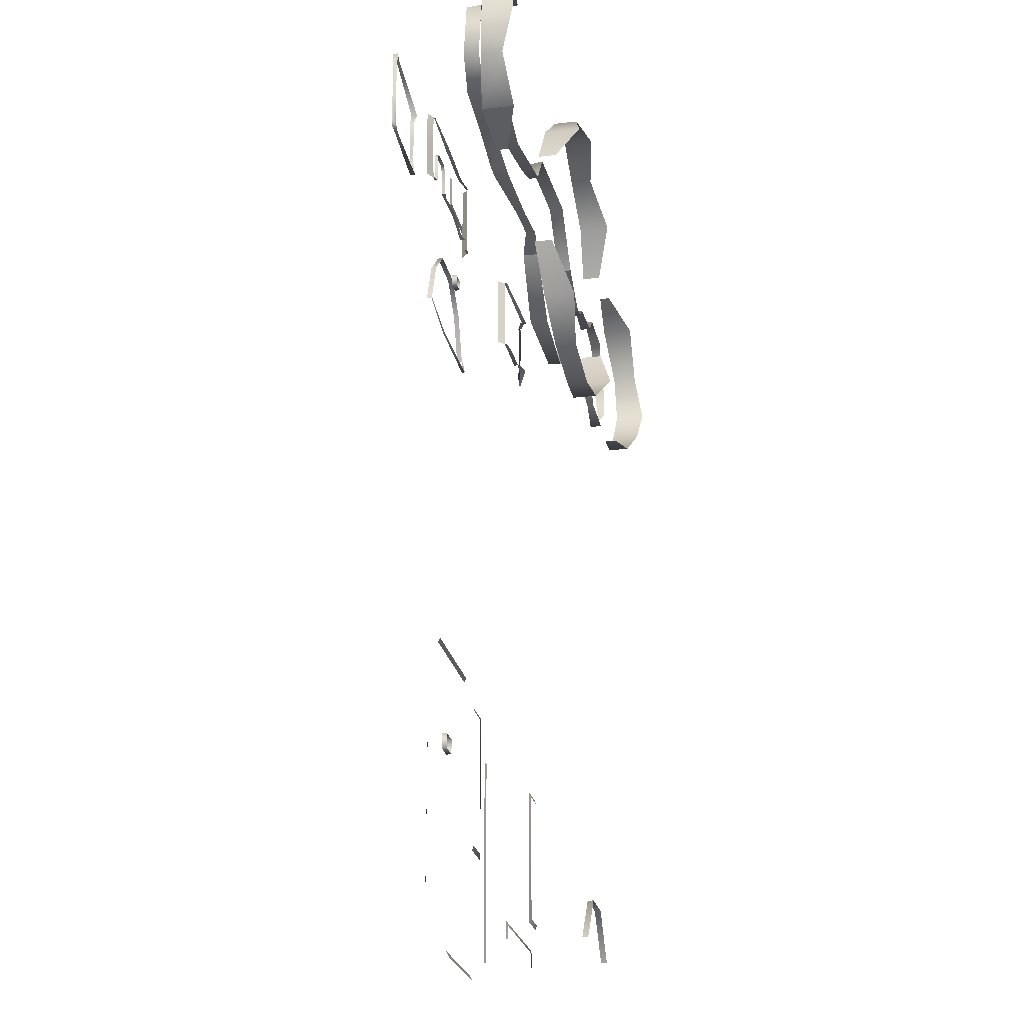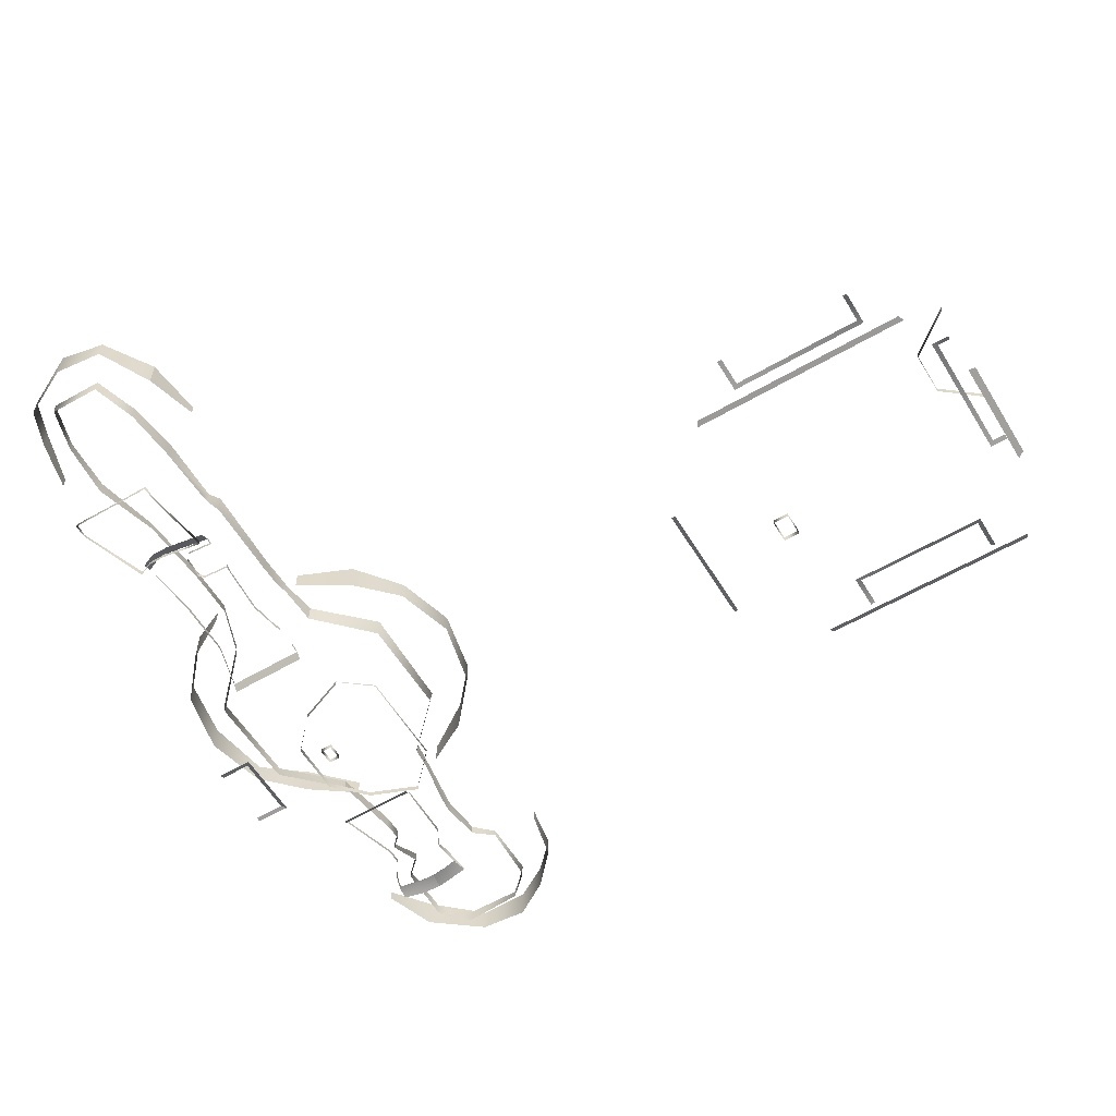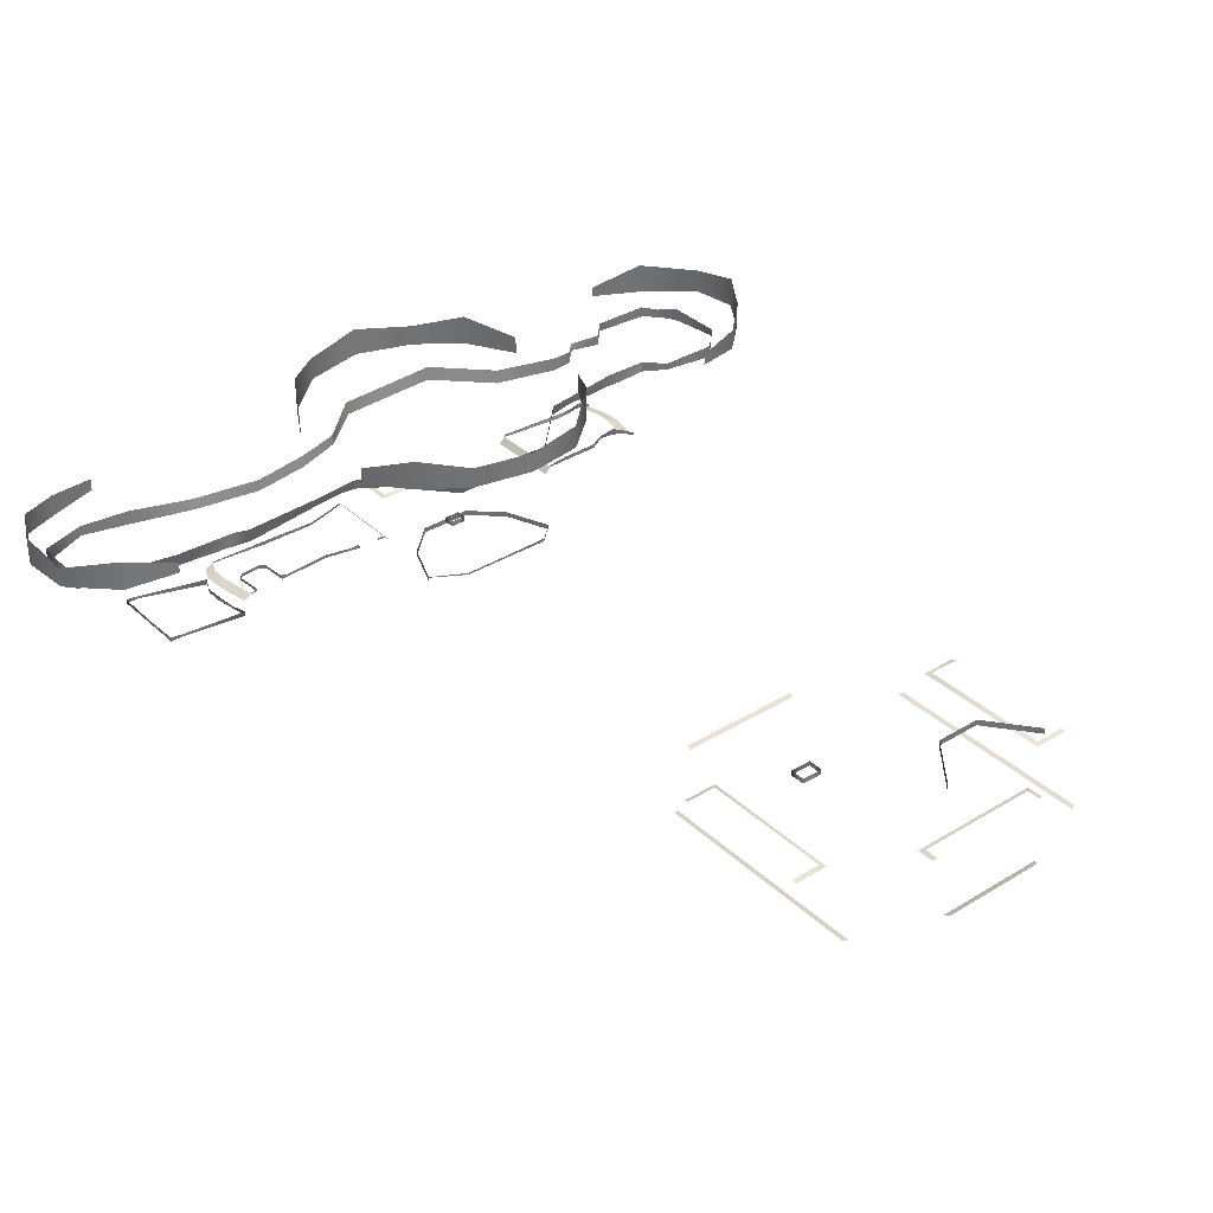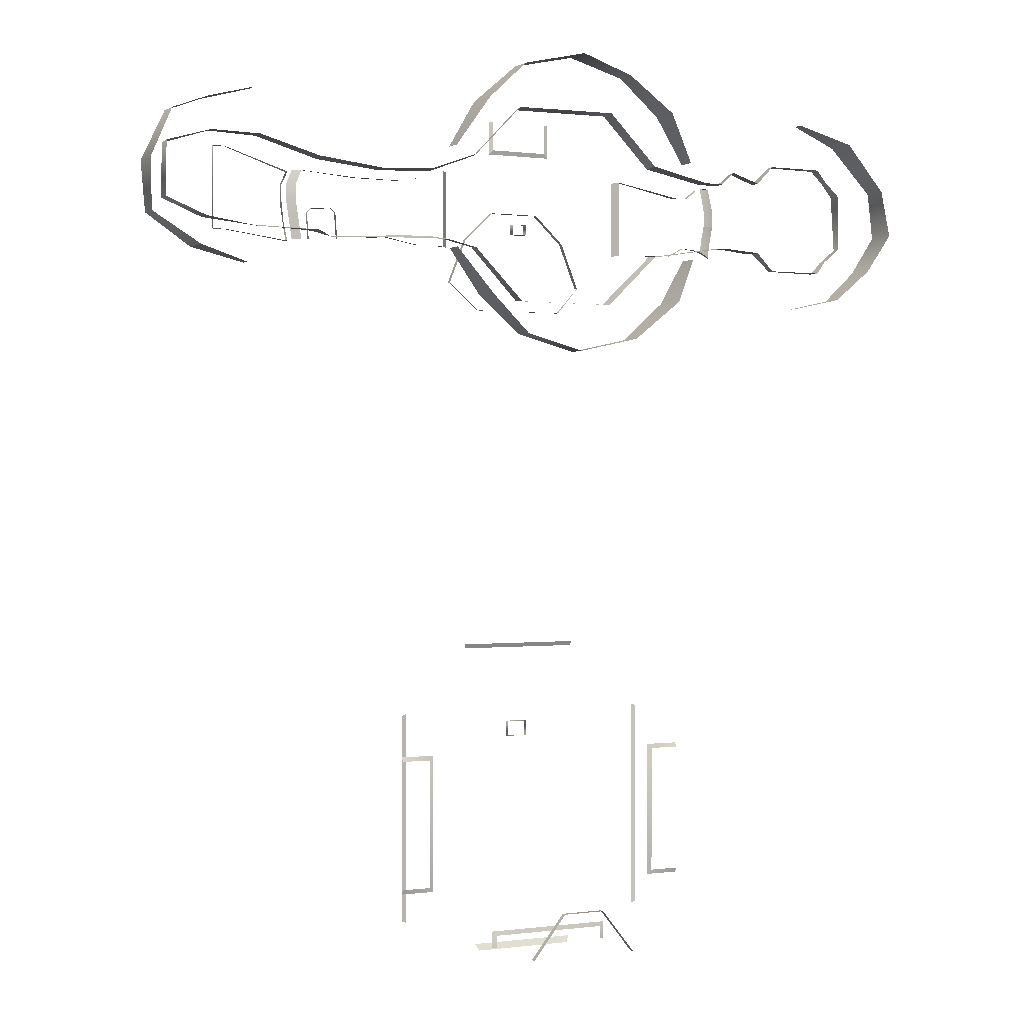
<metadata>
{"format":"obj","ext":"obj","renderer":"f3d","projection":"perspective","resolution":1024,"background":"white","views":[{"elev":-23.3,"azim":101.0,"up":"+Z"},{"elev":-58.3,"azim":121.1,"up":"+Y"},{"elev":34.9,"azim":140.8,"up":"+Y"},{"elev":0.4,"azim":153.1,"up":"+Z"}]}
</metadata>
<code>
v -118 379.6 1875
v -118 429.8 1875
v -31.12 386.2 2005
v -31.12 472.8 2005
v 618.9 419.4 1880
v 618.9 369.8 1880
v 83.86 438.3 2107
v 83.86 378.9 2107
v 248.7 385.4 2152
v 248.7 466.3 2152
v 423.9 384.4 2113
v 423.9 450.9 2113
v 547.1 377 2006
v 547.1 478.1 2006
v 610 355.4 1605
v 610 405.7 1605
v 523.1 367.5 1475
v 523.1 454.1 1475
v -126.9 428.9 1600
v -126.9 369.8 1600
v 408.1 438.3 1373
v 408.1 378.9 1373
v 243.3 385.4 1328
v 243.3 443.2 1328
v 68.1 373.7 1367
v 68.1 442.6 1367
v -55.11 366.3 1474
v -55.11 469.8 1474
v -483.9 386.5 1472
v -483.9 420.3 1472
v -616.3 379.6 1502
v -616.3 439.6 1502
v -511.7 402.1 2014
v -511.7 373.2 2014
v -710.5 460.5 1588
v -710.5 379.6 1588
v -780.8 383.7 1696
v -780.8 470.6 1696
v -767.9 379.6 1828
v -767.9 449.2 1828
v -649.5 364.5 1959
v -649.5 452.6 1959
v 1204 386.5 1991
v 1204 420.3 1991
v 1339 379.6 1955
v 1339 439.6 1955
v 1215 395.1 1537
v 1215 366.3 1537
v 1435 440.4 1918
v 1435 379.6 1918
v 1501 383.7 1784
v 1501 466 1784
v 1488 379.6 1652
v 1488 435.2 1652
v 1358 355.7 1572
v 1358 439.6 1572
v 1358 439.6 1572
v 323.8 47.08 2016
v 156.3 47.13 2016
v 323.8 47.08 1932
v 156.3 47.13 1932
v 336 43.56 2016
v 144 43.56 2016
v 336 43.56 1920
v 336 43.56 1920
v 144 43.56 1920
v 144 43.56 1920
v 218.4 35.91 1689
v 218.4 35.91 1719
v 261.6 35.91 1689
v 261.6 35.91 1719
v 261.4 50.62 1689
v 218.6 50.62 1689
v 218.6 50.62 1719
v 261.4 50.62 1719
v 527.7 138.4 1632
v 527.7 138.4 1718
v 527.7 138.4 1848
v 527.7 138.4 1824
v 511.1 122 1632
v 511.1 122 1848
v 984.4 94.04 1824
v 984.4 91.68 1632
v 1164 85.11 1884
v 1164 85.75 1656
v 1001 89.32 1787
v 1200 78 1884
v 1001 91.35 1739
v 1200 78 1747
v 1200 87.06 1747
v 1200 78 1656
v 992.6 85.28 1685
v 984.4 78 1632
v 1001 78 1739
v 984.4 78 1824
v 1001 78 1787
v 992.6 78 1685
v 1164 78 1884
v 1164 78 1656
v 1200 78 1681
v 1200 78 1842
v 1200 90 1884
v 1200 90.65 1656
v 960 141 1823
v 960 138 1823
v 648 146.4 1811
v 803.9 148.9 1811
v 528 143.5 1847
v 803.9 138 1811
v 648 138 1811
v 528 138 1847
v 612 151.2 1633
v 709.2 147.7 1651
v 960 141.5 1633
v 528 142.4 1633
v 612 138 1633
v 960 138 1633
v 552 138 1633
v 552 146.4 1633
v 528 138 1633
v 636.3 144.8 1637
v 636.3 138 1637
v 858.1 151.2 1640
v 941.9 146.4 1634
v 858.1 138 1640
v 941.9 138 1634
v 839.5 145.1 1641
v 709.2 138 1651
v 839.5 138 1641
v 960.3 138.3 1824
v 976.8 138.3 1785
v 976.8 138.3 1739
v 984.3 126.3 1824
v 1001 126.3 1785
v 1001 126.3 1739
v 984.3 126.3 1632
v 960.3 138.3 1632
v 992.5 126.3 1685
v 968.5 138.3 1685
v 616.1 358.5 1629
v 524.9 349.2 1611
v 520.4 306.1 1616
v 615.4 331.1 1631
v 724.9 350.4 1628
v 719.1 324.8 1637
v 958.3 346.6 1620
v 947.7 305.5 1626
v 988.9 342.5 1637
v 986.4 302.3 1636
v 1164 346.6 1638
v 1164 308 1645
v 1310 351.5 1658
v 1310 307.7 1658
v 1426 361.5 1701
v 1426 321.6 1701
v 1426 367.1 1846
v 1426 328.5 1842
v 1305 369.6 1881
v 1305 340.7 1881
v 1164 358.6 1880
v 1164 318.2 1880
v 993.1 350.4 1835
v 989.7 320.2 1829
v 801.2 343.7 1814
v 802.5 311.9 1811
v 525.1 350.4 1870
v 658.4 357.6 1822
v 654.5 326.4 1818
v 522.5 324.5 1868
v 1012 303.1 1639
v 654.8 328.7 1638
v 857.7 138 1639
v 857.7 147 1639
v 862.9 138 1711
v 862.9 147 1711
v 942.3 138 1633
v 942.3 147 1633
v 947.4 138 1705
v 947.4 147 1705
v 876 147 1723
v 876 138 1723
v 936.1 147 1718
v 936.1 138 1718
v -104.8 327.9 1621
v -41.91 320.8 1613
v -229.7 315.9 1642
v -300.1 315.3 1645
v -392.2 355.2 1637
v -392.2 325 1637
v -392.2 325 1637
v -443.3 355.2 1586
v -443.3 335.5 1586
v -602.9 355.2 1586
v -602.9 320.2 1586
v -637.8 339.8 1622
v -637.8 315.5 1622
v -676.6 354.4 1660
v -676.6 333.1 1660
v -676.6 354.4 1820
v -676.6 317.8 1820
v -637 349.4 1859
v -637 325.1 1859
v -602.9 355.2 1893
v -602.9 323.5 1893
v -443.3 355.2 1893
v -443.3 330.9 1893
v -392.3 355.2 1841
v -392.3 325 1841
v -316.3 341.4 1871
v -316.3 320.9 1868
v -279.3 341.4 1834
v -279.3 308.9 1833
v -223.1 303.5 1833
v -223.1 341.4 1834
v -45.12 350.4 1871
v -40.98 311.6 1867
v -44.88 350.4 1610
v -279.3 350.6 1646
v -264.9 315.6 1647
v -369.8 323.3 1637
v -330 132.8 1654
v -330 144.8 1653
v -363.8 128.8 1640
v -363.8 121.5 1640
v -300 137.6 1660
v -300 156.9 1659
v -261 137.6 1664
v -261 146.5 1663
v -210 137.6 1636
v -210 149.6 1636
v -104.8 149.3 1635
v -104.8 137.6 1635
v -48 137.6 1633
v -48 143.8 1633
v -30.61 121.1 1848
v -30.61 121.1 1632
v -47.81 138.3 1848
v -47.81 138.3 1632
v -47.81 138.3 1649
v -335.3 130.7 1694
v -328.3 133.9 1652
v -371 120.1 1688
v -363.8 122 1640
v -342.3 134 1736
v -342.3 134 1736
v -379.6 121.9 1736
v -342.3 135.5 1776
v -328.3 133.9 1848
v -378.3 121.8 1788
v -363.8 121.8 1848
v -329.6 134 1652
v -336.6 130.7 1694
v -343.6 134 1736
v -343.6 134 1736
v -343.6 135.6 1776
v -329.6 134 1848
v -327.6 148.4 1847
v -330 132.8 1847
v -363.8 121.4 1848
v -363.8 131 1848
v -304.6 151.1 1839
v -300 142 1837
v -263.4 167.1 1812
v -261 154.7 1811
v -222 154.7 1808
v -224.4 167.1 1810
v -48 145.2 1848
v -48 137.6 1847
v 372 41.01 1464
v 108 44.88 1464
v 30 21.06 1542
v 450 20.2 1542
v 30 18 1542
v 450 18 1542
v 372 36 1464
v 108 36 1464
v 29.64 18.36 1542
v 450.4 18.36 1542
v 29.64 3.598 1542
v 450.4 3.598 1542
v 81.5 18.36 1671
v 398.5 18.36 1671
v 398.5 3.598 1671
v 81.5 3.598 1671
v 312.1 18.36 1752
v 167.9 18.36 1752
v 167.9 3.598 1752
v 312.1 3.598 1752
v 520.4 306.1 1616
v 378 300.1 1472
v 524.9 349.2 1611
v 382.4 350.4 1467
v 100.9 303.6 1472
v 97.56 339.9 1468
v -41.91 320.8 1613
v -44.88 350.4 1610
v -40.98 311.6 1867
v -45.12 350.4 1871
v 101.5 311.6 2009
v 97.56 350.4 2013
v 378.5 301.3 2008
v 382.4 338.1 2012
v 522.5 324.5 1868
v 525.1 350.4 1870
v 420 236.2 -360
v 407.8 240.3 -324.3
v 407.8 240.4 -360
v 72.25 240.3 -324.3
v 60 236.2 -360
v 72.25 240.4 -360
v 420 236.2 -312
v 60 236.2 -312
v 209.1 23.91 218.2
v 209.1 23.91 261.8
v 270.9 23.91 218.2
v 270.9 23.91 261.8
v 270.5 38.62 218.6
v 209.5 38.62 218.6
v 209.5 38.62 261.4
v 270.5 38.62 261.4
v 684 200.2 -192
v 600.2 204.3 -179.7
v 684 204.4 -179.7
v 600.2 204.3 179.6
v 684 200.2 192
v 684 204.4 179.6
v 588 200.2 -192
v 588 200.2 192
v -204 200.2 192
v -120.2 204.3 179.7
v -204 204.4 179.7
v -120.2 204.3 -179.6
v -204 200.2 -192
v -204 204.4 -179.6
v -108 200.2 192
v -108 200.2 -192
v 624.3 66.36 -294
v 624.3 66.36 294
v 609.1 62.59 -300
v 609.1 62.59 300
v -144.4 66.36 -294
v -144.4 66.36 294
v -131.5 63.29 -300
v -131.5 63.29 300
v 300.2 450.2 -239.6
v 300.2 434.5 -239.6
v 83.64 450.2 -360
v 83.64 434.5 -360
v 179.8 450.2 -239.6
v 179.8 434.5 -239.6
v 396.4 450.2 -360
v 396.4 434.5 -360
v 96 78.55 -396.4
v 384 78.55 -396.4
v 87 69.45 -378.2
v 393 69.45 -378.2
v 414 48.23 492.1
v 414 42.36 480
v 66 42.36 480
v 66 48.23 492.1
f 10 12 9
f 10 9 7
f 7 9 8
f 7 8 4
f 4 8 3
f 4 3 2
f 2 3 1
f 11 9 12
f 11 12 13
f 13 12 14
f 13 14 6
f 6 14 5
f 24 26 23
f 24 23 21
f 21 23 22
f 21 22 18
f 18 22 17
f 18 17 16
f 16 17 15
f 25 23 26
f 25 26 27
f 27 26 28
f 27 28 20
f 20 28 19
f 33 34 42
f 42 34 41
f 42 41 40
f 40 41 39
f 40 39 37
f 38 40 37
f 38 37 35
f 35 37 36
f 35 36 32
f 32 36 31
f 32 31 30
f 30 31 29
f 55 56 48
f 48 56 47
f 52 54 51
f 52 51 49
f 49 51 50
f 49 50 46
f 46 50 45
f 46 45 44
f 44 45 43
f 53 51 54
f 53 54 55
f 55 54 57
f 64 66 60
f 60 66 61
f 62 65 58
f 58 65 60
f 67 63 61
f 61 63 59
f 75 71 72
f 72 71 70
f 72 70 73
f 73 70 68
f 73 68 74
f 74 68 69
f 74 69 75
f 75 69 71
f 76 80 77
f 77 80 81
f 77 81 79
f 79 81 78
f 88 94 97
f 88 97 92
f 92 97 93
f 92 93 83
f 83 93 85
f 96 94 86
f 96 86 95
f 95 86 82
f 95 82 84
f 94 88 86
f 98 95 84
f 98 84 87
f 87 84 102
f 87 102 101
f 101 102 90
f 101 90 89
f 89 90 103
f 89 103 100
f 100 103 91
f 93 99 85
f 85 99 91
f 85 91 103
f 104 105 107
f 107 105 109
f 107 109 106
f 106 109 110
f 106 110 108
f 108 110 111
f 122 113 121
f 122 121 116
f 116 121 112
f 125 123 127
f 125 127 129
f 129 127 113
f 129 113 128
f 128 113 122
f 119 115 118
f 118 115 120
f 117 114 126
f 126 114 124
f 134 135 131
f 134 131 133
f 133 131 130
f 136 137 138
f 138 137 139
f 138 139 135
f 135 139 132
f 135 132 131
f 164 162 163
f 163 162 160
f 166 167 168
f 168 167 164
f 168 164 165
f 165 164 163
f 168 169 166
f 152 150 153
f 152 153 154
f 154 153 155
f 154 155 156
f 156 155 157
f 156 157 158
f 158 157 159
f 158 159 160
f 160 159 161
f 160 161 163
f 148 151 150
f 150 151 153
f 171 145 144
f 144 145 147
f 144 147 146
f 146 147 149
f 146 149 148
f 148 149 170
f 148 170 151
f 171 144 140
f 171 140 143
f 143 140 141
f 143 141 142
f 176 177 178
f 172 174 175
f 175 174 181
f 175 181 180
f 180 181 183
f 180 183 182
f 182 183 178
f 182 178 179
f 179 178 177
f 175 173 172
f 219 186 218
f 218 186 184
f 218 184 217
f 217 184 185
f 190 188 192
f 192 188 191
f 192 191 194
f 194 191 193
f 194 193 195
f 196 194 195
f 196 195 198
f 198 195 197
f 198 197 200
f 200 197 199
f 200 199 202
f 202 199 201
f 202 201 204
f 204 201 203
f 204 203 206
f 206 203 205
f 206 205 207
f 214 215 213
f 214 213 211
f 211 213 212
f 211 212 209
f 209 212 210
f 209 210 207
f 207 210 208
f 207 208 206
f 215 216 213
f 219 218 187
f 187 218 188
f 187 188 220
f 220 188 189
f 233 234 232
f 232 234 231
f 232 231 229
f 229 231 230
f 229 230 227
f 227 230 228
f 227 228 225
f 225 228 226
f 225 226 221
f 221 226 222
f 221 222 224
f 224 222 223
f 237 235 236
f 237 236 239
f 239 236 238
f 242 246 252
f 242 252 243
f 243 252 251
f 256 248 255
f 255 248 247
f 255 247 253
f 253 247 244
f 250 256 255
f 250 255 249
f 249 255 253
f 249 253 246
f 254 245 252
f 252 245 240
f 252 240 251
f 251 240 241
f 252 246 254
f 259 260 258
f 258 260 257
f 258 257 262
f 262 257 261
f 262 261 264
f 264 261 263
f 264 263 265
f 265 263 266
f 265 266 268
f 268 266 267
f 272 269 275
f 275 269 270
f 275 270 276
f 276 270 271
f 276 271 273
f 275 274 272
f 280 278 283
f 283 278 282
f 283 282 288
f 288 282 285
f 288 285 287
f 287 285 286
f 287 286 284
f 284 286 281
f 284 281 279
f 279 281 277
f 296 295 293
f 296 293 294
f 294 293 290
f 294 290 292
f 292 290 289
f 292 289 291
f 297 298 300
f 297 300 299
f 299 300 302
f 299 302 301
f 301 302 304
f 301 304 303
f 311 305 306
f 306 305 307
f 312 311 308
f 308 311 306
f 309 312 310
f 310 312 308
f 320 316 317
f 317 316 315
f 317 315 318
f 318 315 313
f 318 313 319
f 319 313 314
f 319 314 320
f 320 314 316
f 322 323 327
f 327 323 321
f 326 324 325
f 325 324 328
f 324 322 328
f 328 322 327
f 330 331 335
f 335 331 329
f 334 332 333
f 333 332 336
f 332 330 336
f 336 330 335
f 340 338 339
f 339 338 337
f 341 342 343
f 343 342 344
f 352 351 345
f 352 345 346
f 346 345 349
f 346 349 350
f 350 349 347
f 350 347 348
f 353 355 354
f 354 355 356
f 359 360 358
f 358 360 357

</code>
